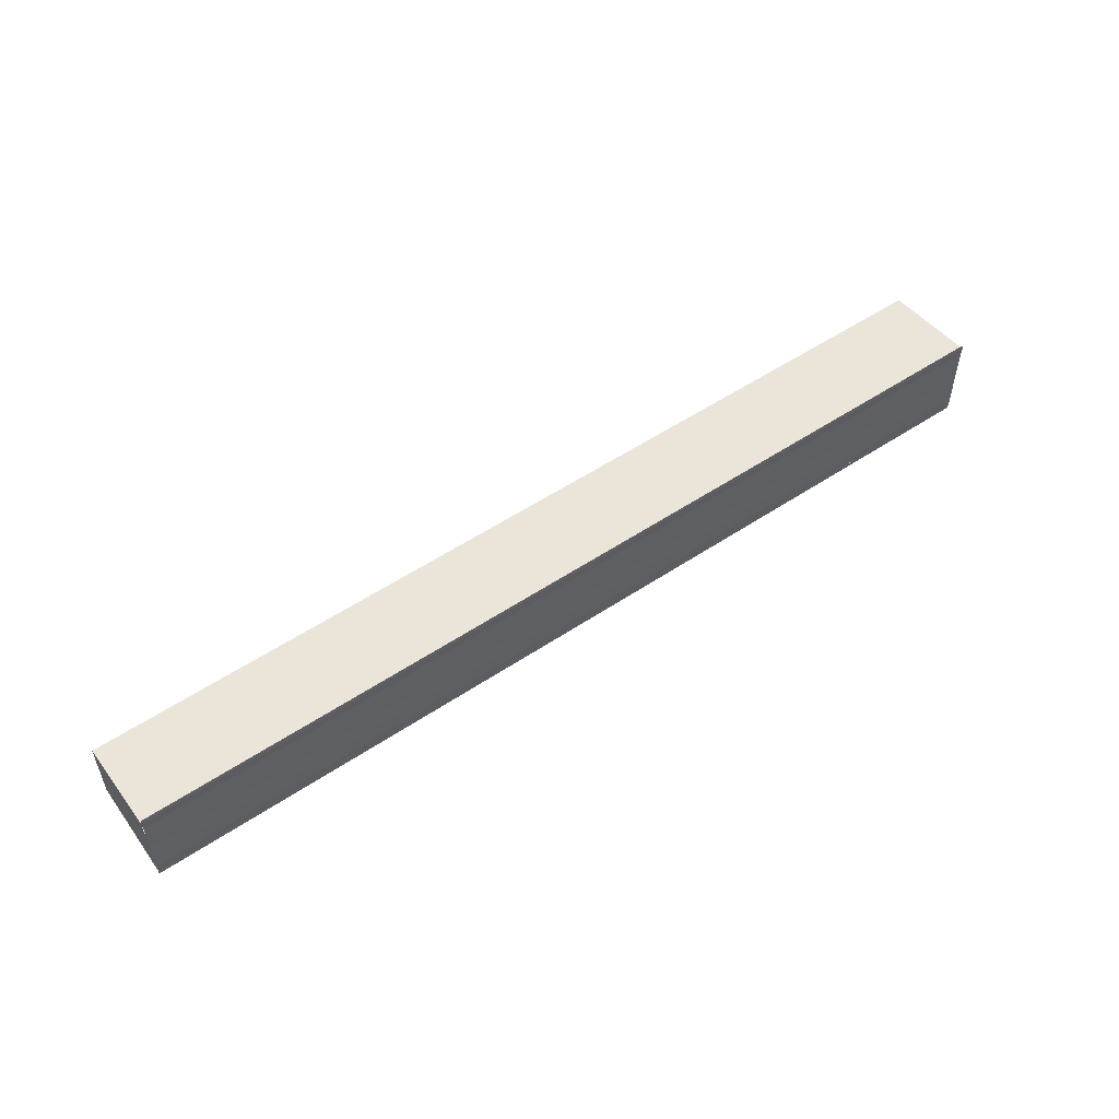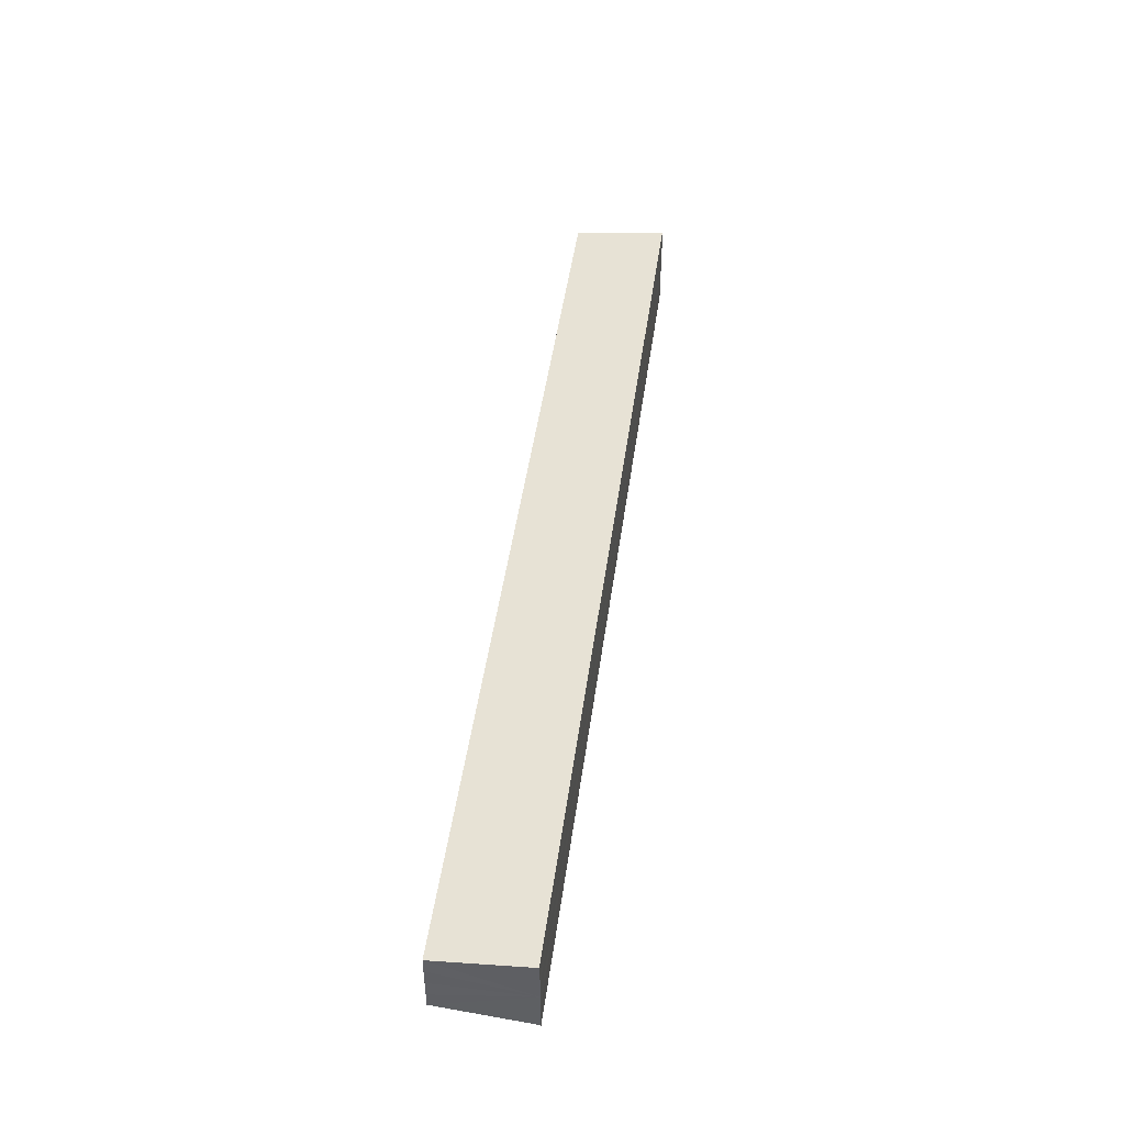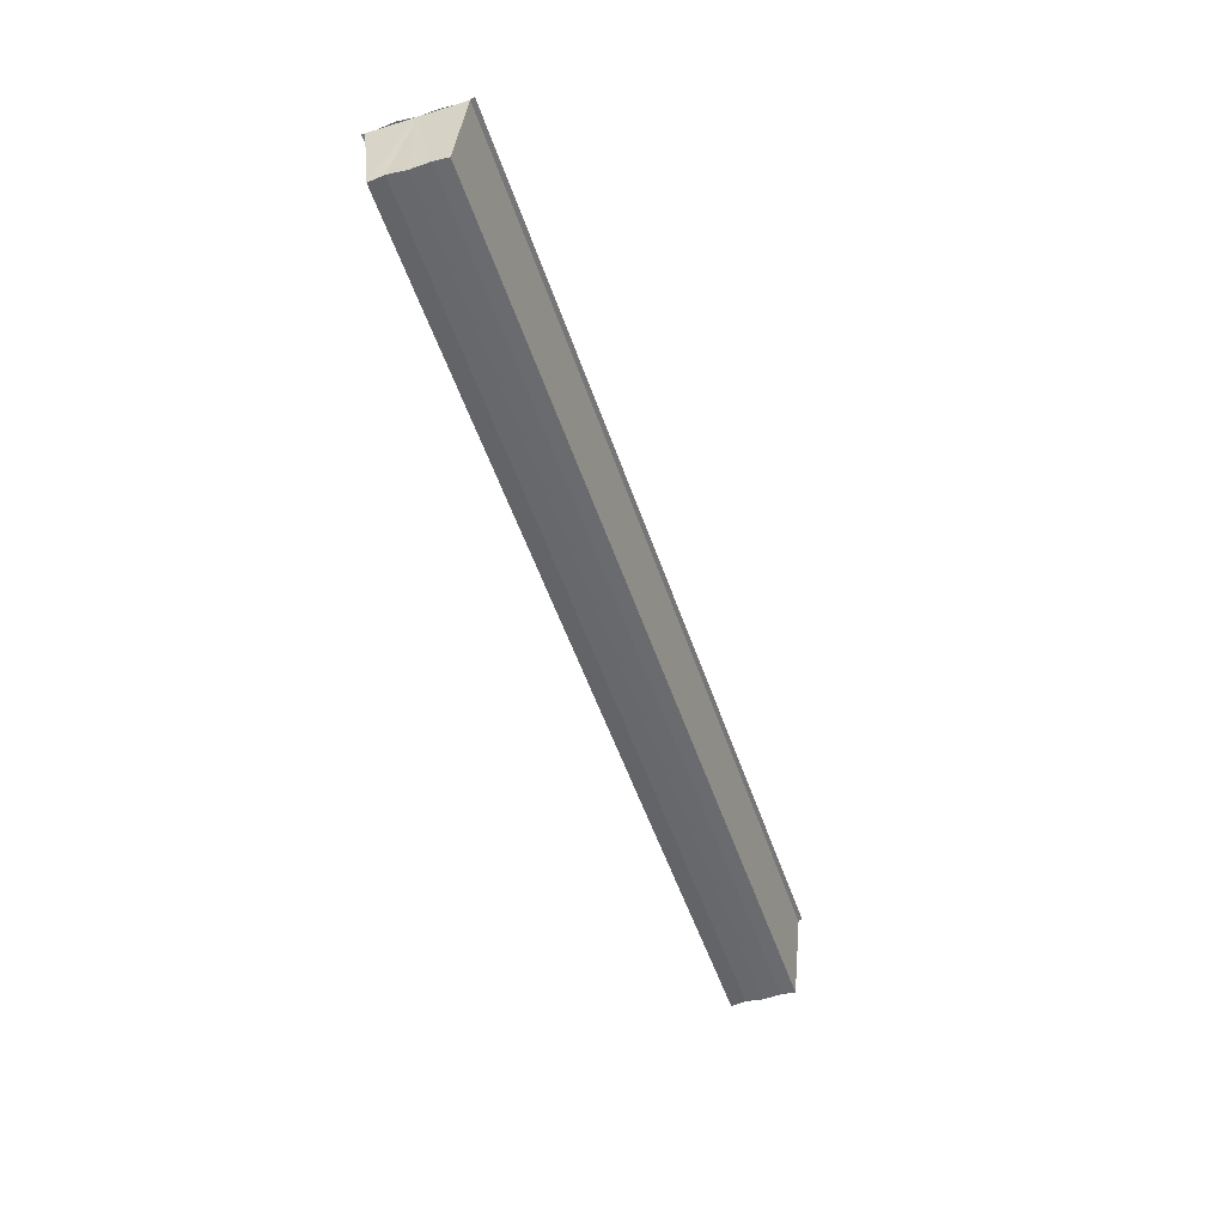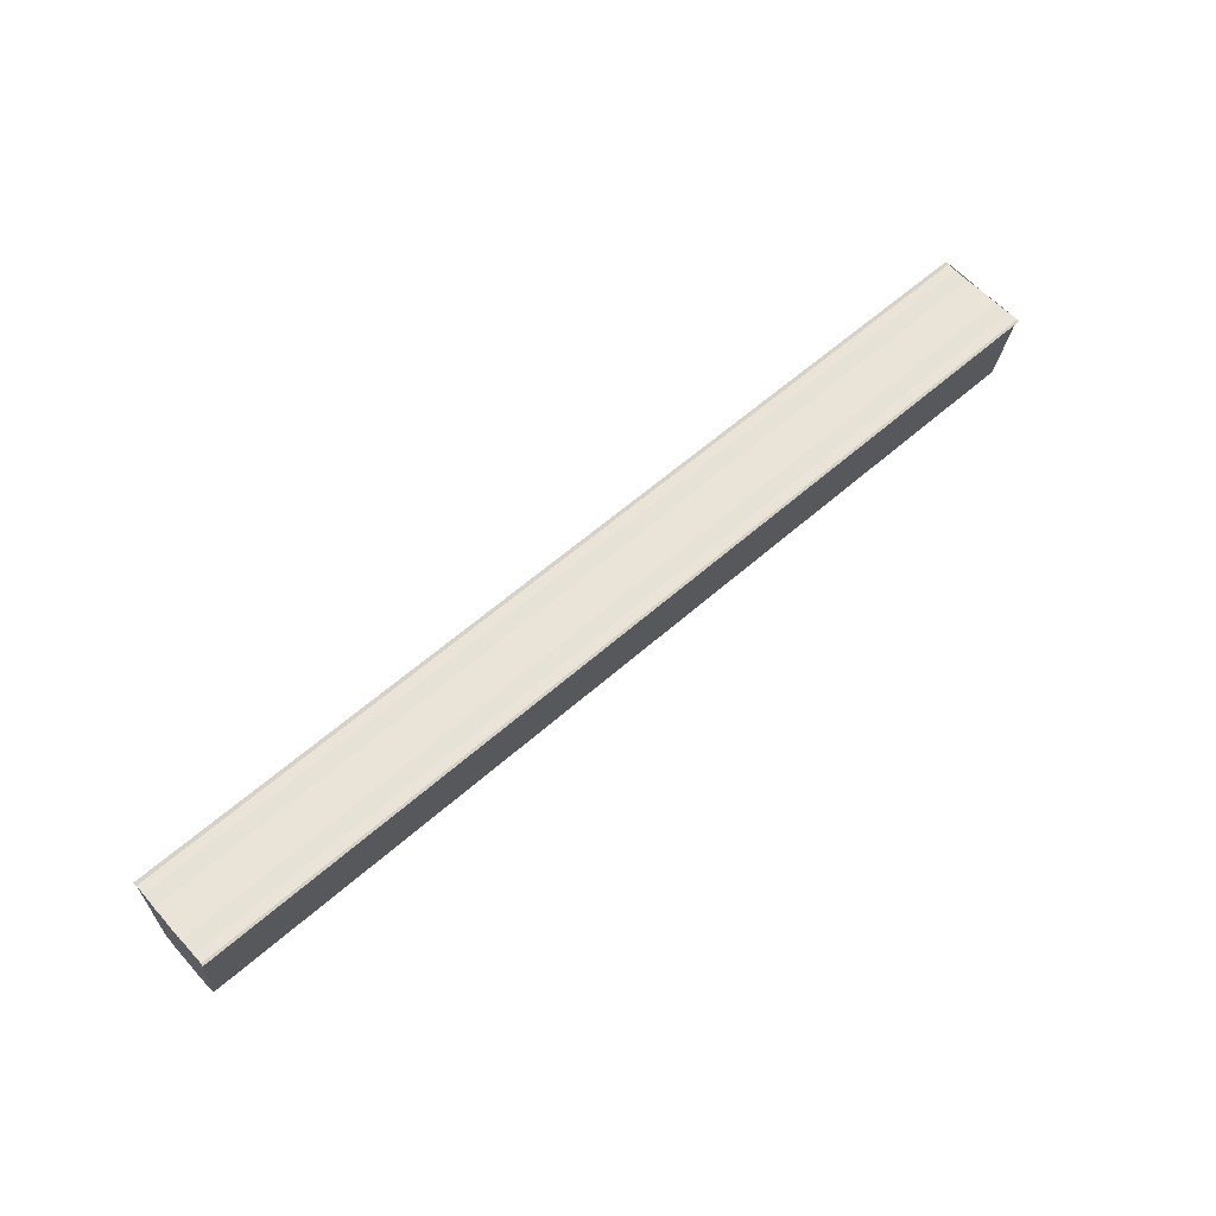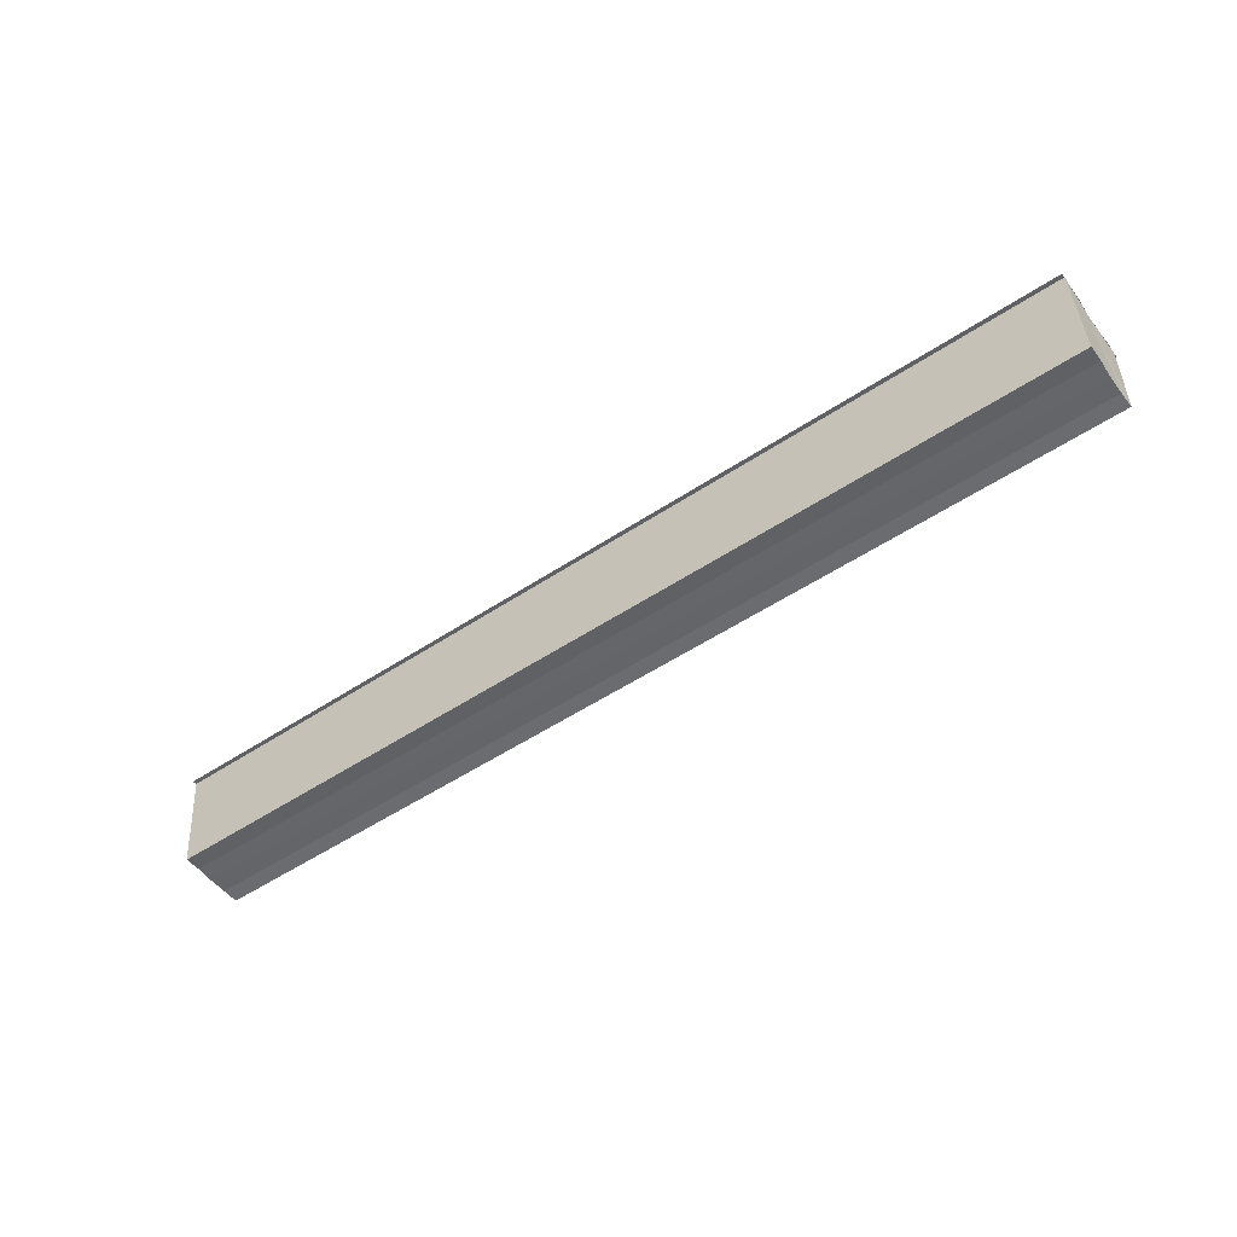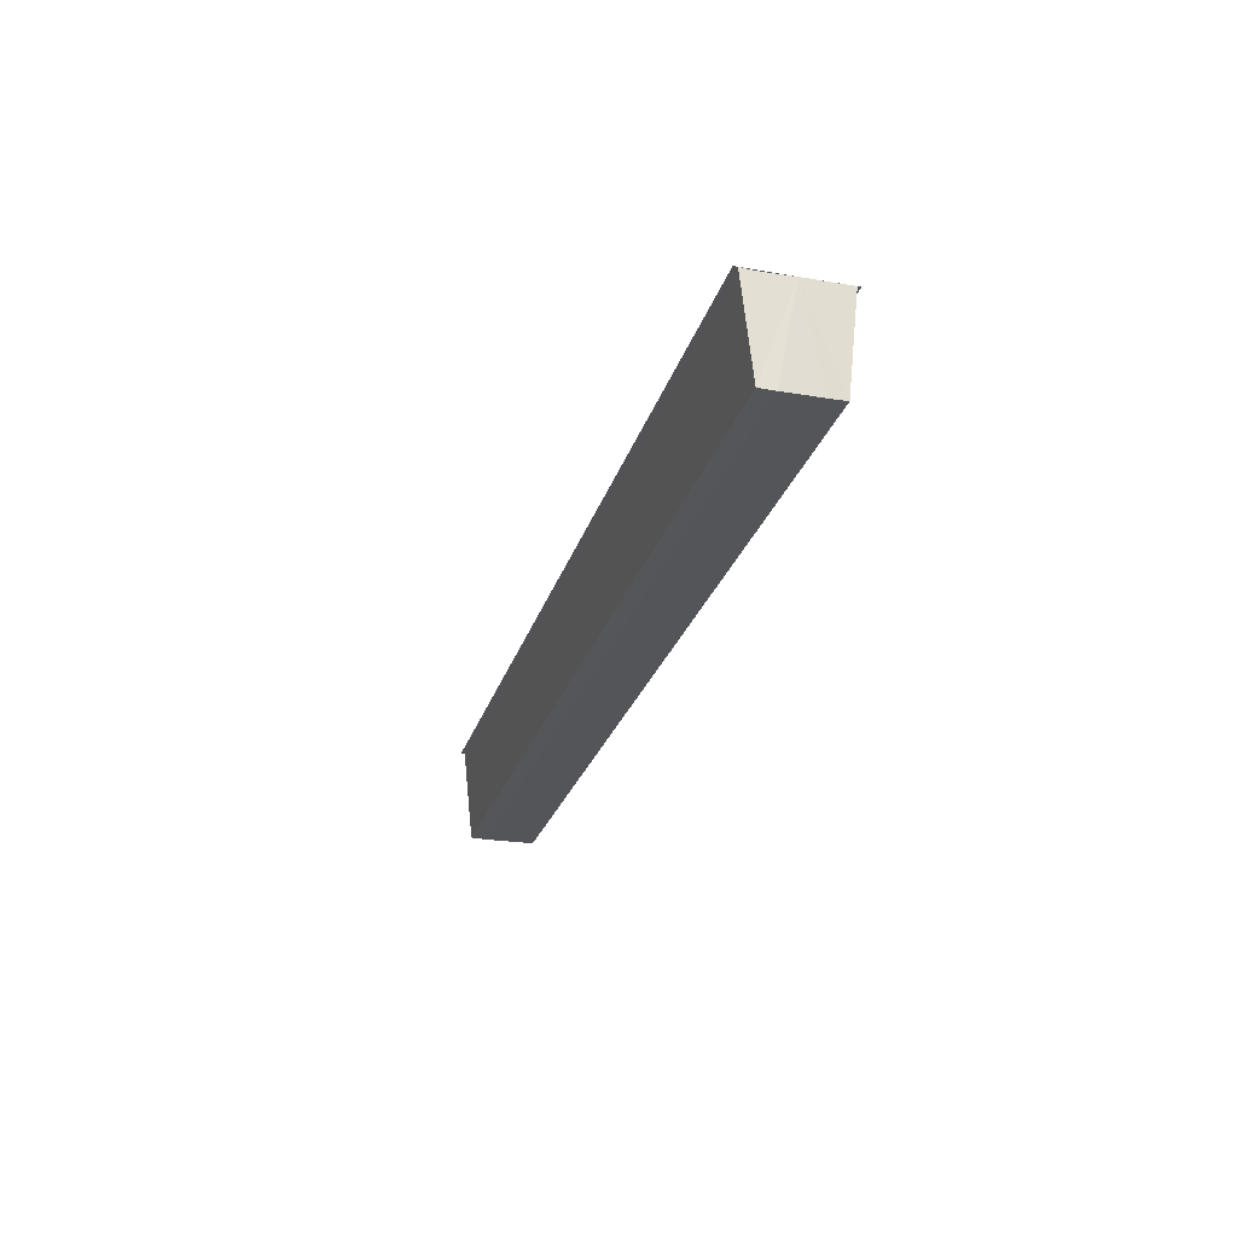
<metadata>
{"format":"obj","ext":"obj","renderer":"f3d","projection":"perspective","resolution":1024,"background":"white","views":[{"elev":53.5,"azim":144.4,"up":"+Z"},{"elev":46.8,"azim":97.8,"up":"+Z"},{"elev":-52.7,"azim":108.6,"up":"+Y"},{"elev":61.4,"azim":138.3,"up":"+Y"},{"elev":-52.0,"azim":-144.3,"up":"+Y"},{"elev":-25.1,"azim":-105.2,"up":"+Y"}]}
</metadata>
<code>
o 26422
v 2249 1872 7.555
v 2249 1872 7.557
v 2249 1872 7.555
v 2249 1872 7.559
v 2249 1872 7.557
v 2249 1872 7.553
v 2249 1872 7.553
v 2249 1872 7.551
v 2249 1872 7.551
v 2249 1872 7.553
v 2249 1872 7.553
v 2249 1872 7.555
v 2249 1872 7.555
v 2249 1872 7.557
v 2249 1872 7.557
v 2249 1872 7.559
v 2249 1872 7.559
v 2249 1872 7.555
v 2249 1872 7.557
v 2249 1872 7.555
v 2249 1872 7.553
v 2249 1872 7.56
v 2249 1872 7.551
v 2249 1872 7.55
v 2249 1872 7.55
v 2249 1872 7.55
v 2249 1872 7.55
v 2249 1872 7.55
v 2249 1872 7.55
v 2249 1872 7.551
v 2249 1872 7.55
v 2249 1872 7.55
v 2249 1872 7.55
v 2249 1872 7.55
v 2249 1872 7.551
v 2249 1872 7.551
v 2249 1872 7.55
v 2249 1872 7.551
v 2249 1872 7.55
v 2249 1872 7.553
v 2249 1872 7.553
v 2249 1872 7.555
v 2249 1872 7.551
v 2249 1872 7.553
v 2249 1872 7.555
v 2249 1872 7.557
v 2249 1872 7.559
v 2249 1872 7.56
v 2249 1872 7.557
v 2249 1872 7.557
v 2249 1872 7.559
v 2249 1872 7.559
v 2249 1872 7.56
v 2249 1872 7.56
v 2249 1872 7.56
v 2249 1872 7.56
v 2249 1872 7.56
v 2249 1872 7.56
v 2249 1872 7.56
v 2249 1872 7.559
v 2249 1872 7.56
v 2249 1872 7.559
v 2249 1872 7.56
v 2249 1872 7.56
v 2249 1872 7.56
f 1 2 3
f 2 4 5
f 6 1 7
f 8 6 9
f 9 10 11
f 11 12 13
f 13 14 15
f 15 16 17
f 18 16 19
f 18 19 20
f 18 20 21
f 18 22 16
f 18 21 23
f 18 23 24
f 25 24 26
f 27 28 25
f 29 23 30
f 29 31 32
f 33 34 29
f 33 35 29
f 36 24 37
f 38 39 36
f 40 38 36
f 41 38 40
f 42 41 40
f 42 37 43
f 42 43 44
f 42 44 45
f 42 45 46
f 42 46 47
f 42 47 48
f 18 41 42
f 49 18 42
f 50 18 49
f 51 50 49
f 52 50 51
f 53 52 51
f 54 52 55
f 56 57 55
f 55 58 59
f 60 61 62
f 63 61 64
f 62 22 65
f 64 22 65

</code>
